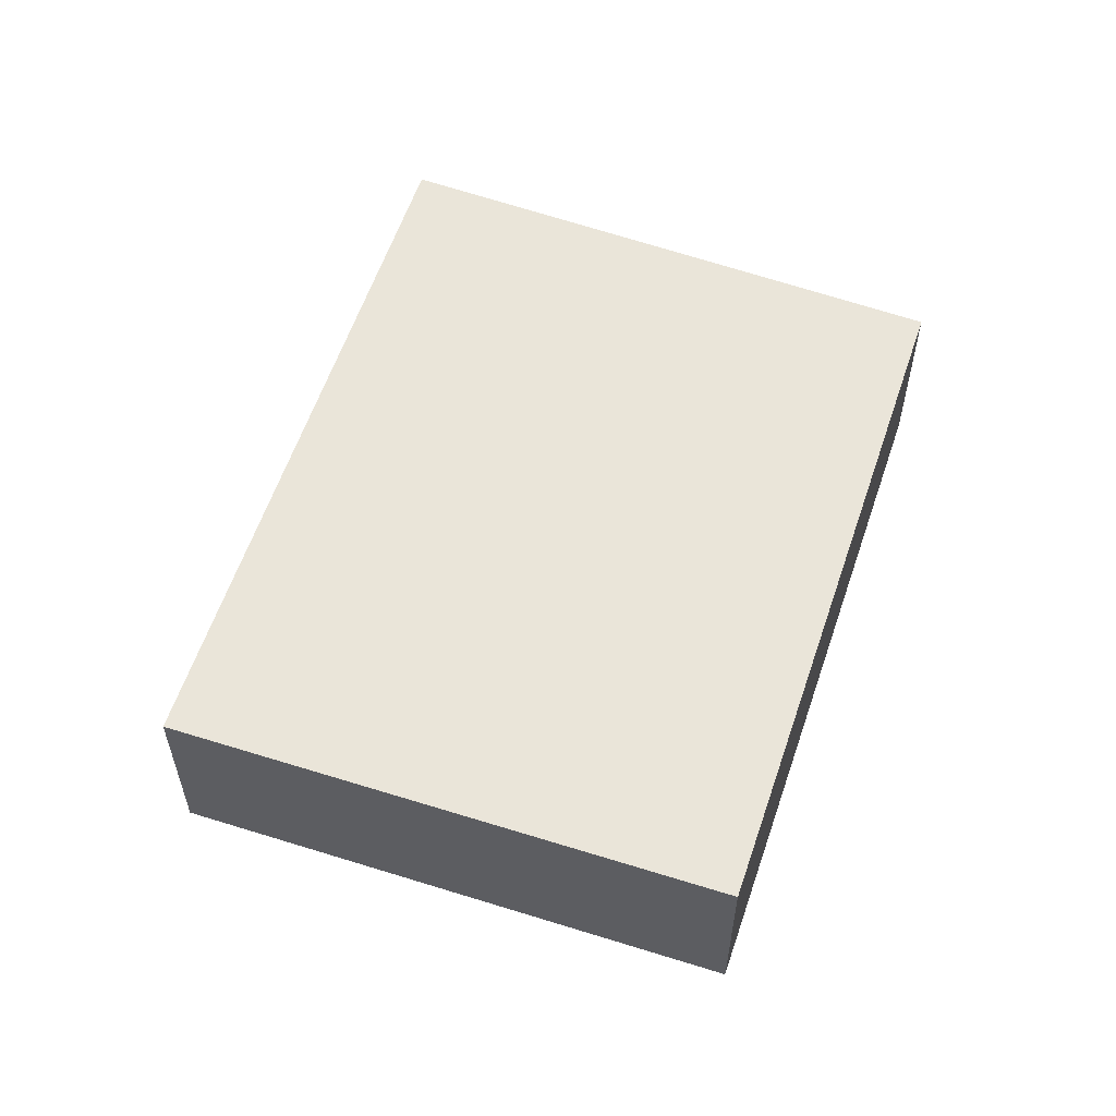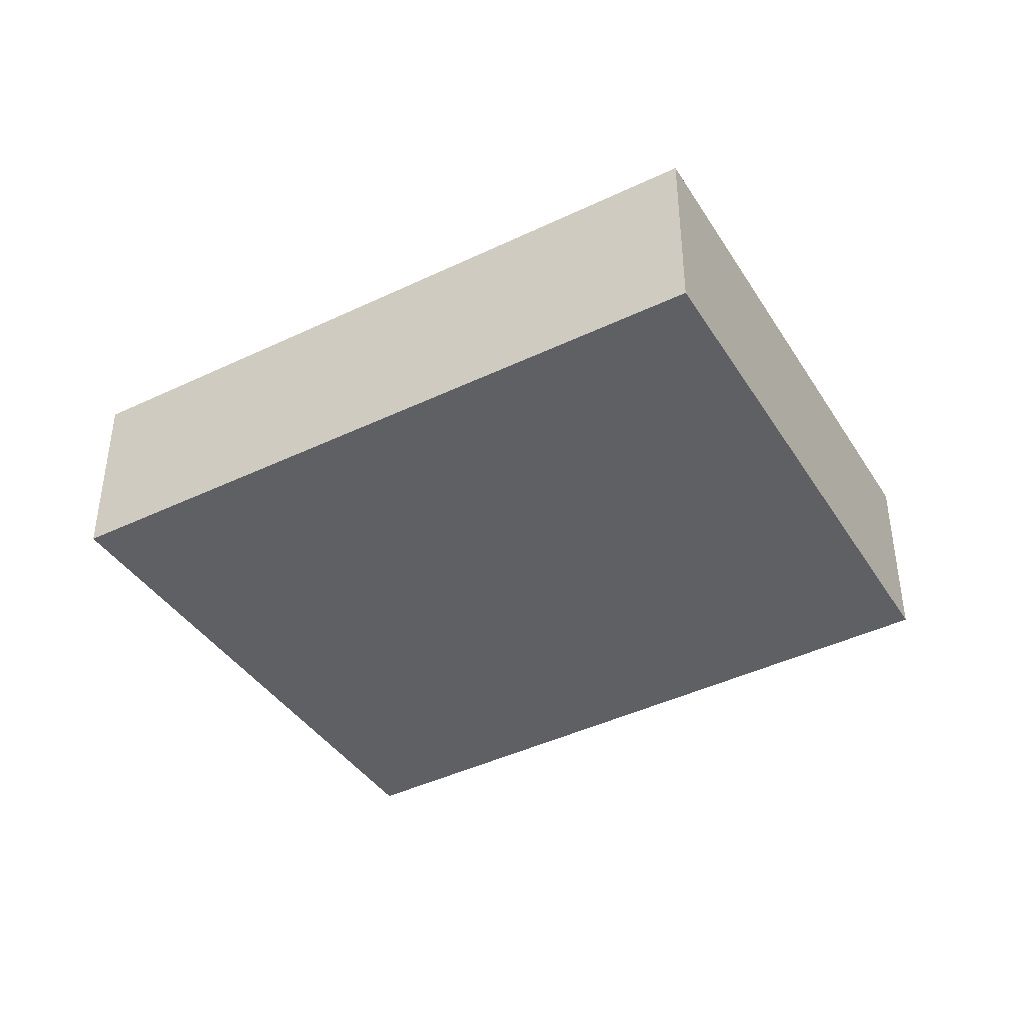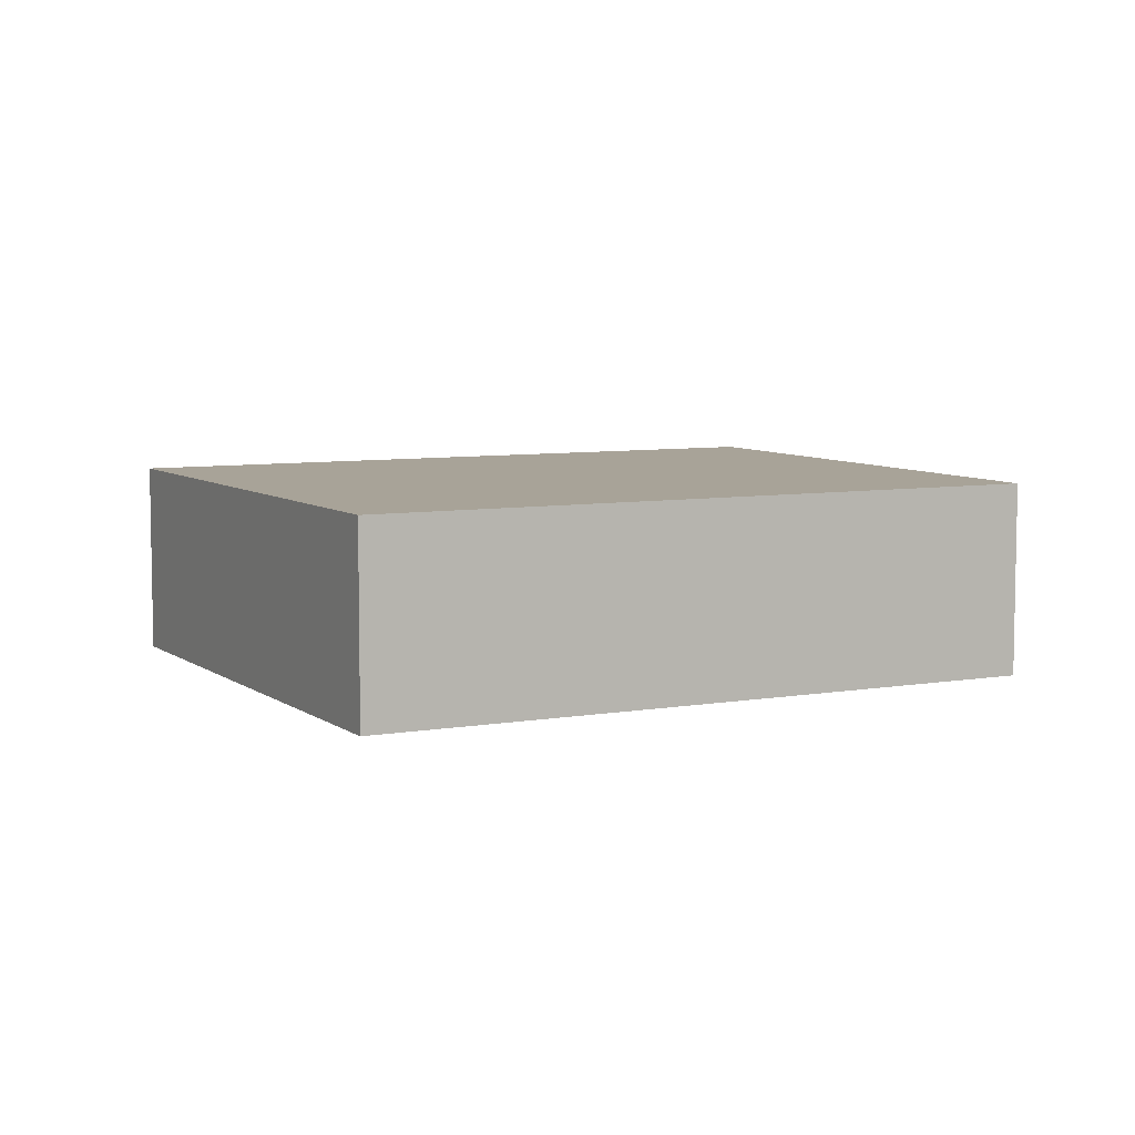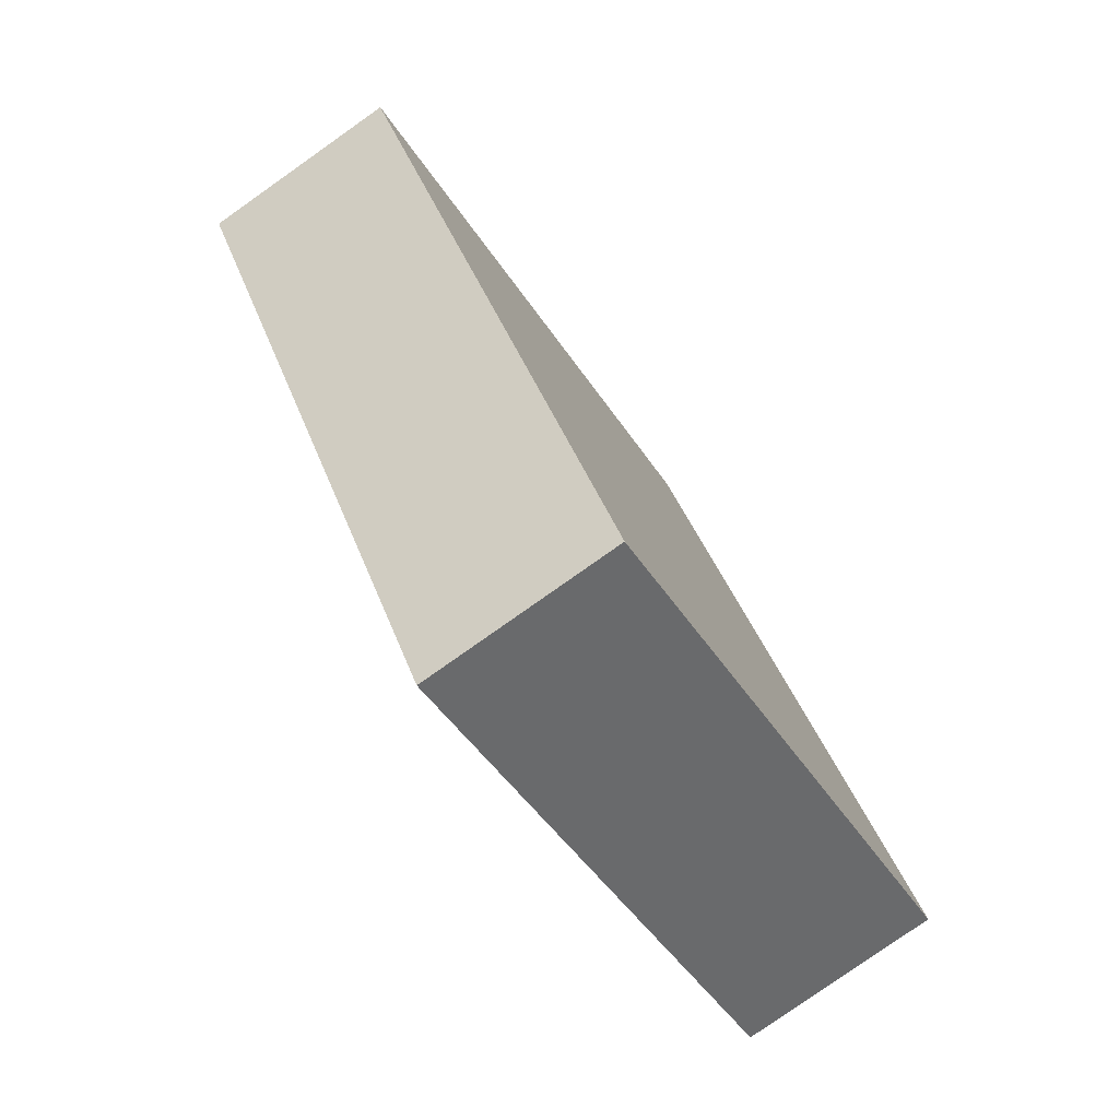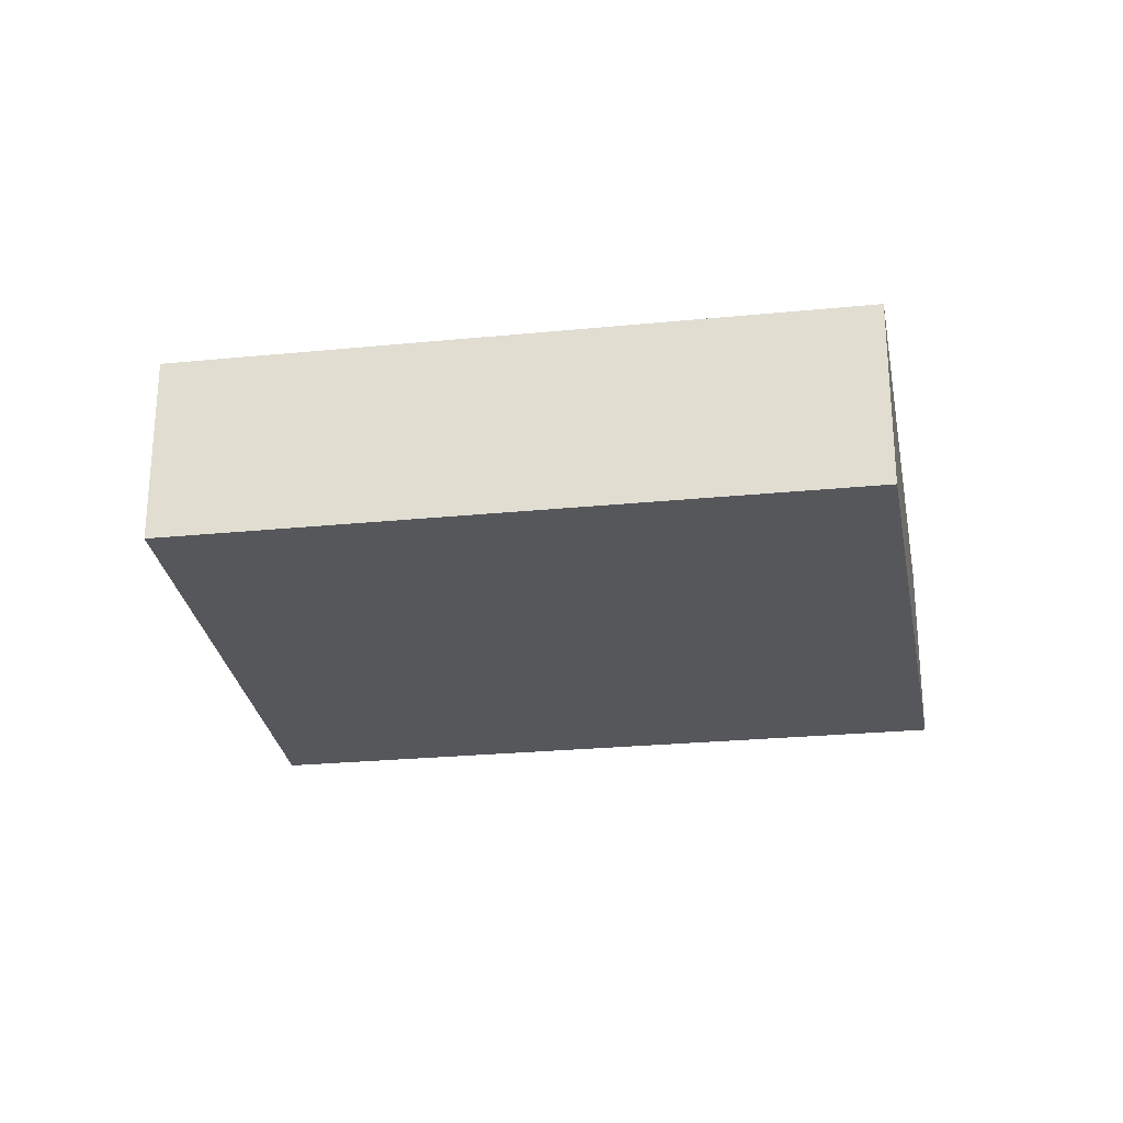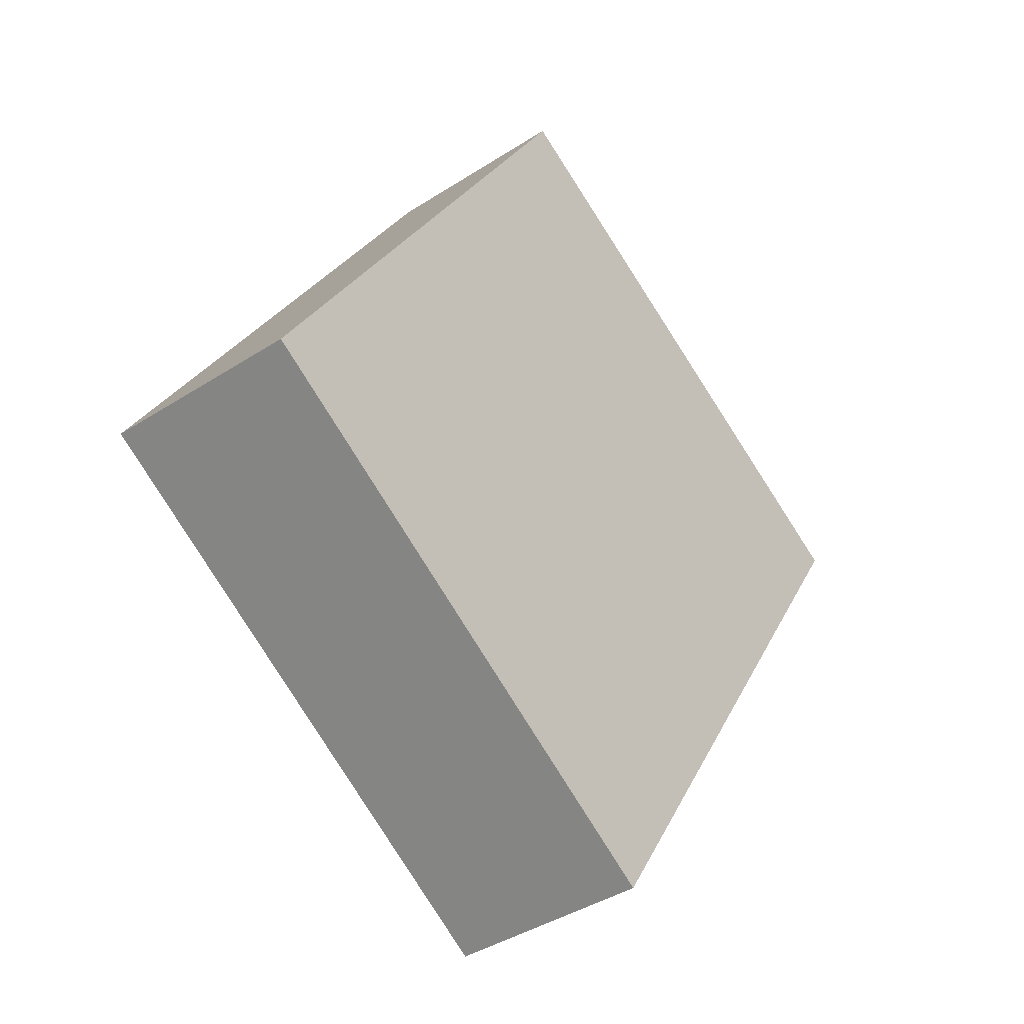
<metadata>
{"format":"obj","ext":"obj","renderer":"f3d","projection":"perspective","resolution":1024,"background":"white","views":[{"elev":58.4,"azim":-129.8,"up":"+Y"},{"elev":-42.3,"azim":151.7,"up":"+Y"},{"elev":6.9,"azim":-85.5,"up":"+Y"},{"elev":-79.5,"azim":125.2,"up":"+Z"},{"elev":-26.9,"azim":-49.7,"up":"+Y"},{"elev":-40.2,"azim":-51.4,"up":"+Z"}]}
</metadata>
<code>
v  0 2.589 1.585e-16
v  11.69 2.589 4.16
v  6.538 2.589 -4.126
v  4.946 2.589 8.046
v  11.69 -2.547e-16 4.16
v  6.538 2.526e-16 -4.126
v  0 0 0
v  4.946 -4.927e-16 8.046
g defaultobject
f 1 2 3
f 2 1 4
f 5 3 2
f 3 5 6
f 6 1 3
f 1 6 7
f 7 4 1
f 4 7 8
f 8 2 4
f 2 8 5
f 8 6 5
f 6 8 7

</code>
